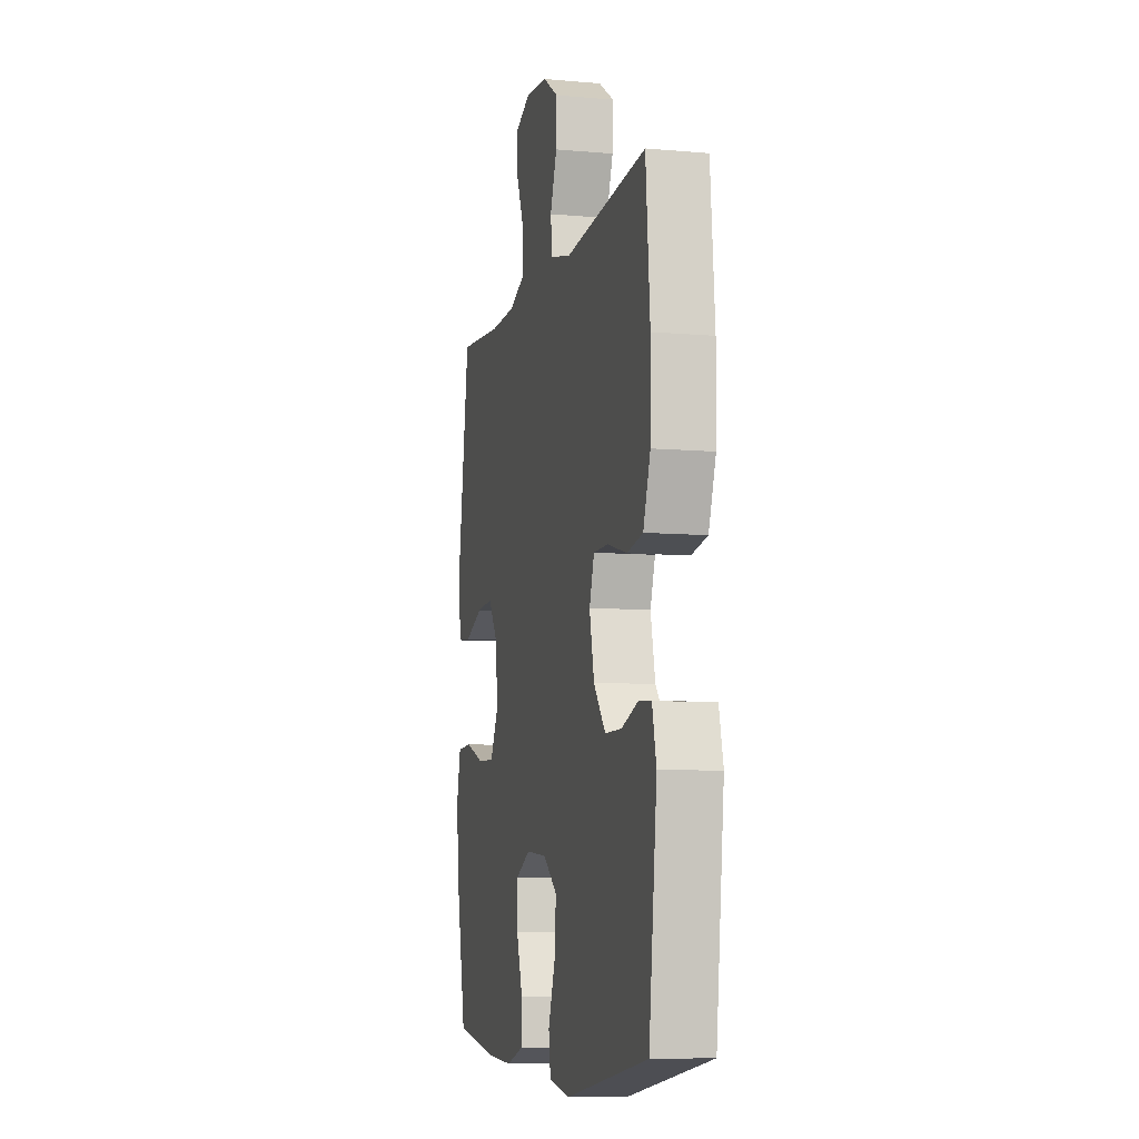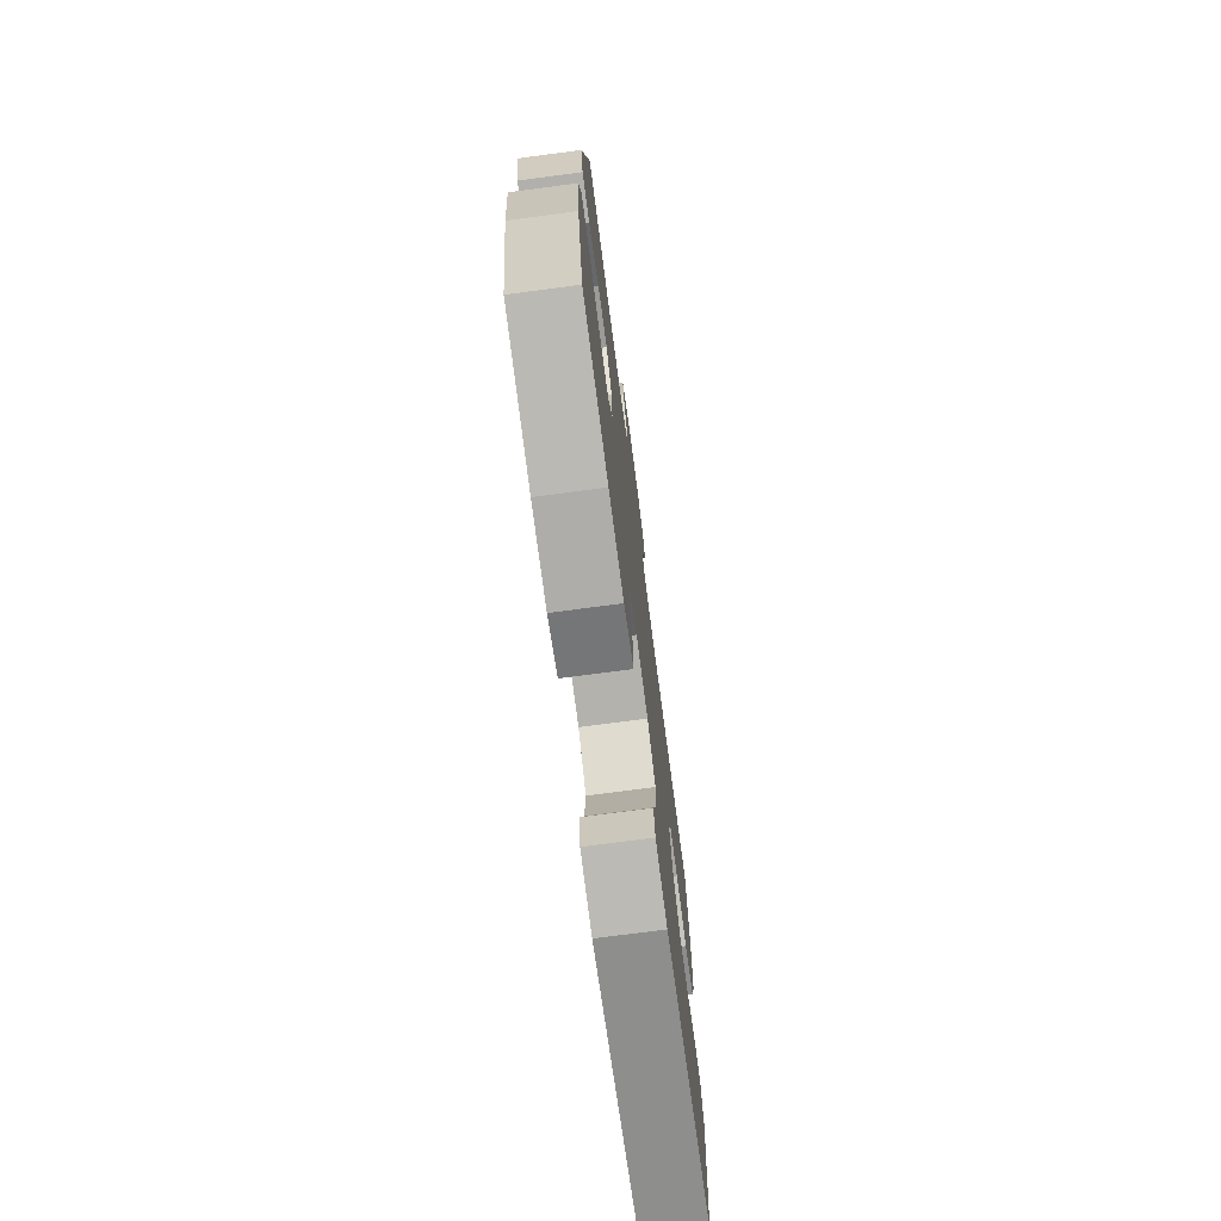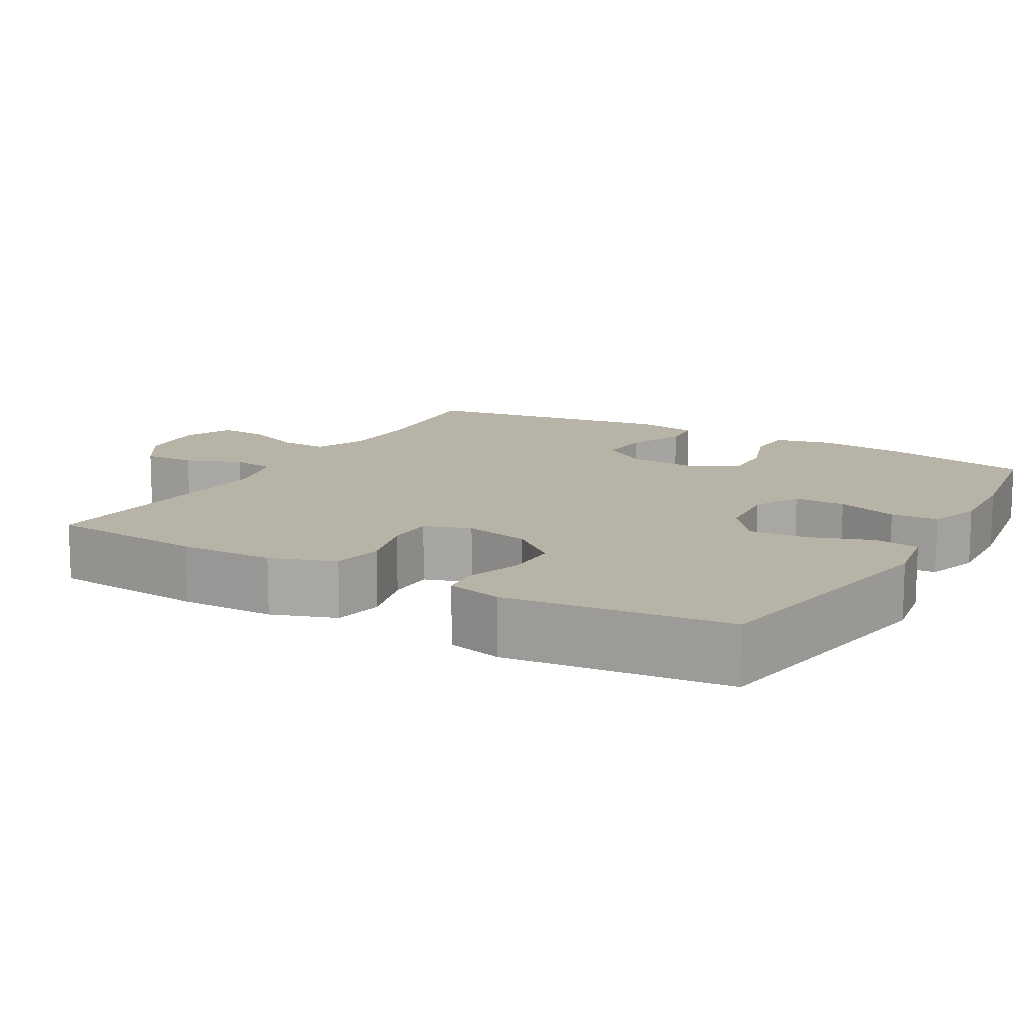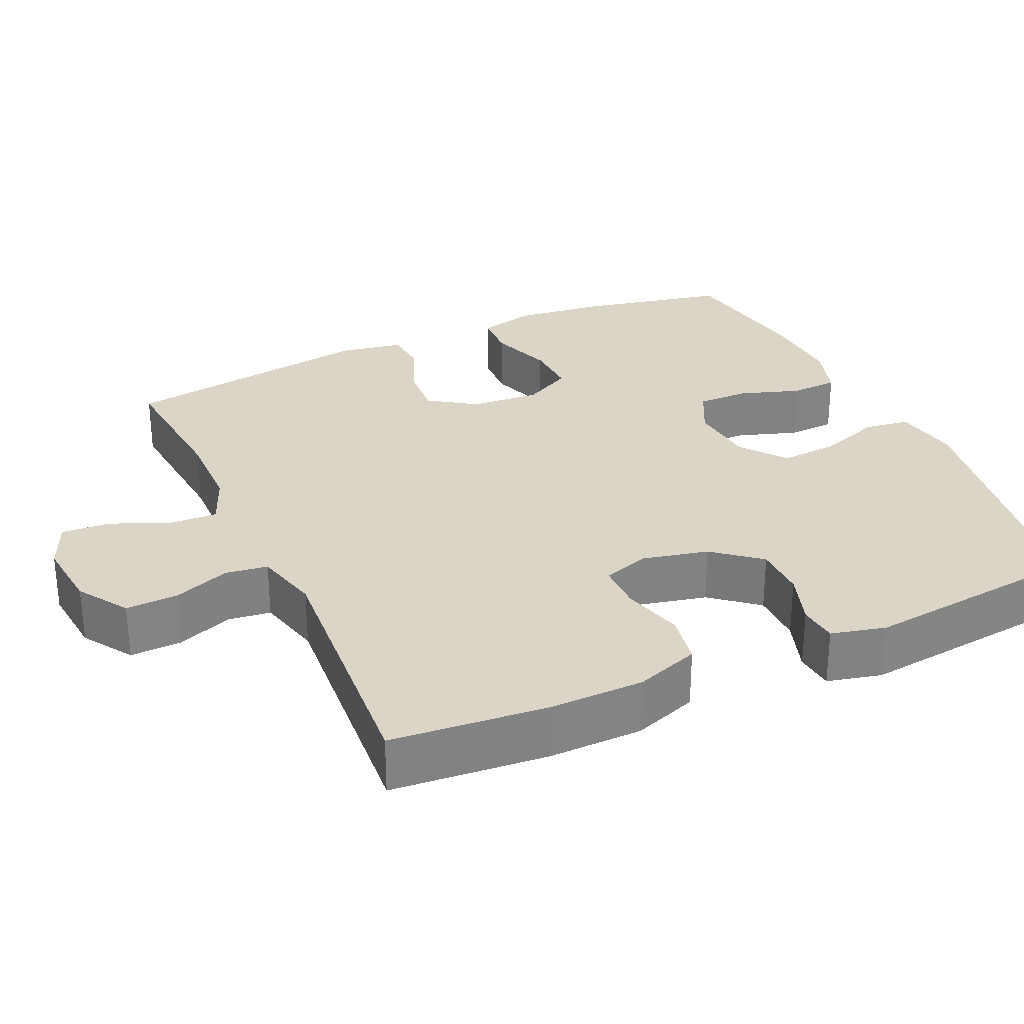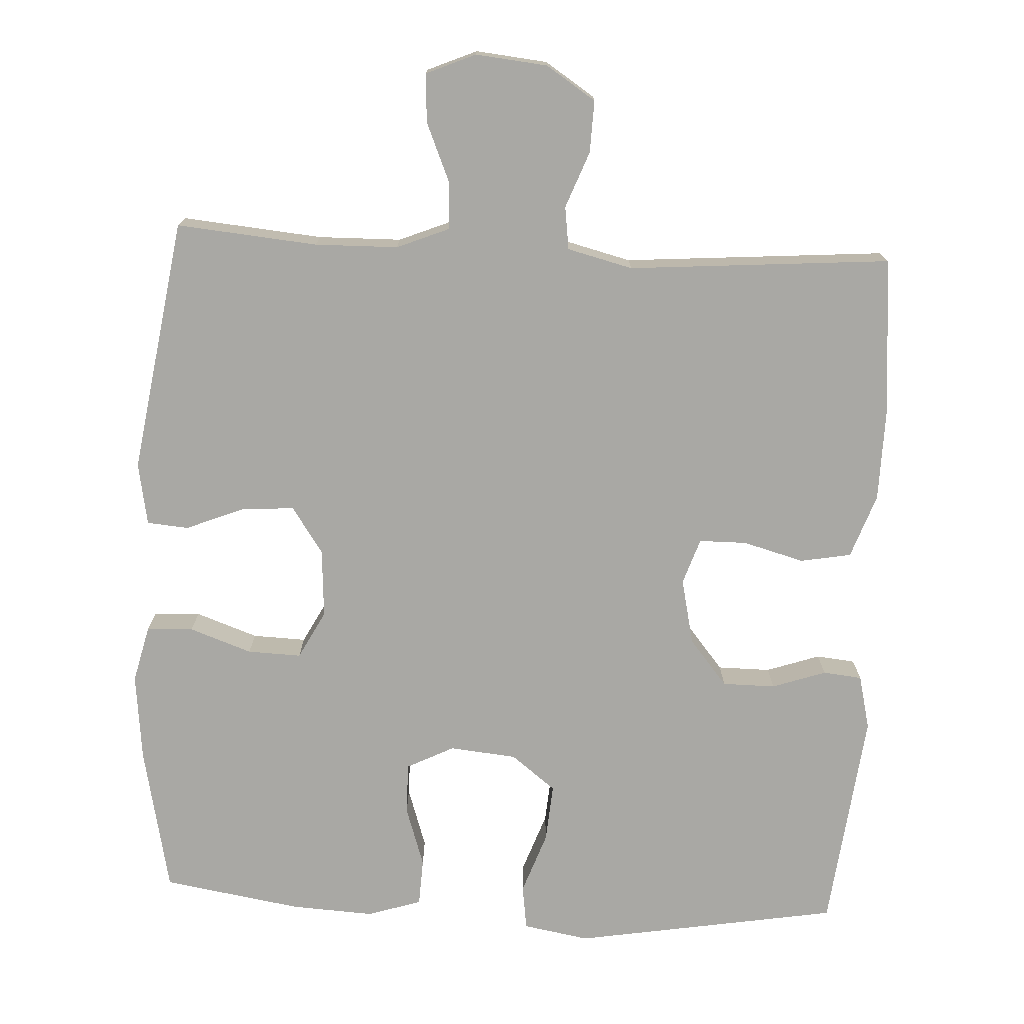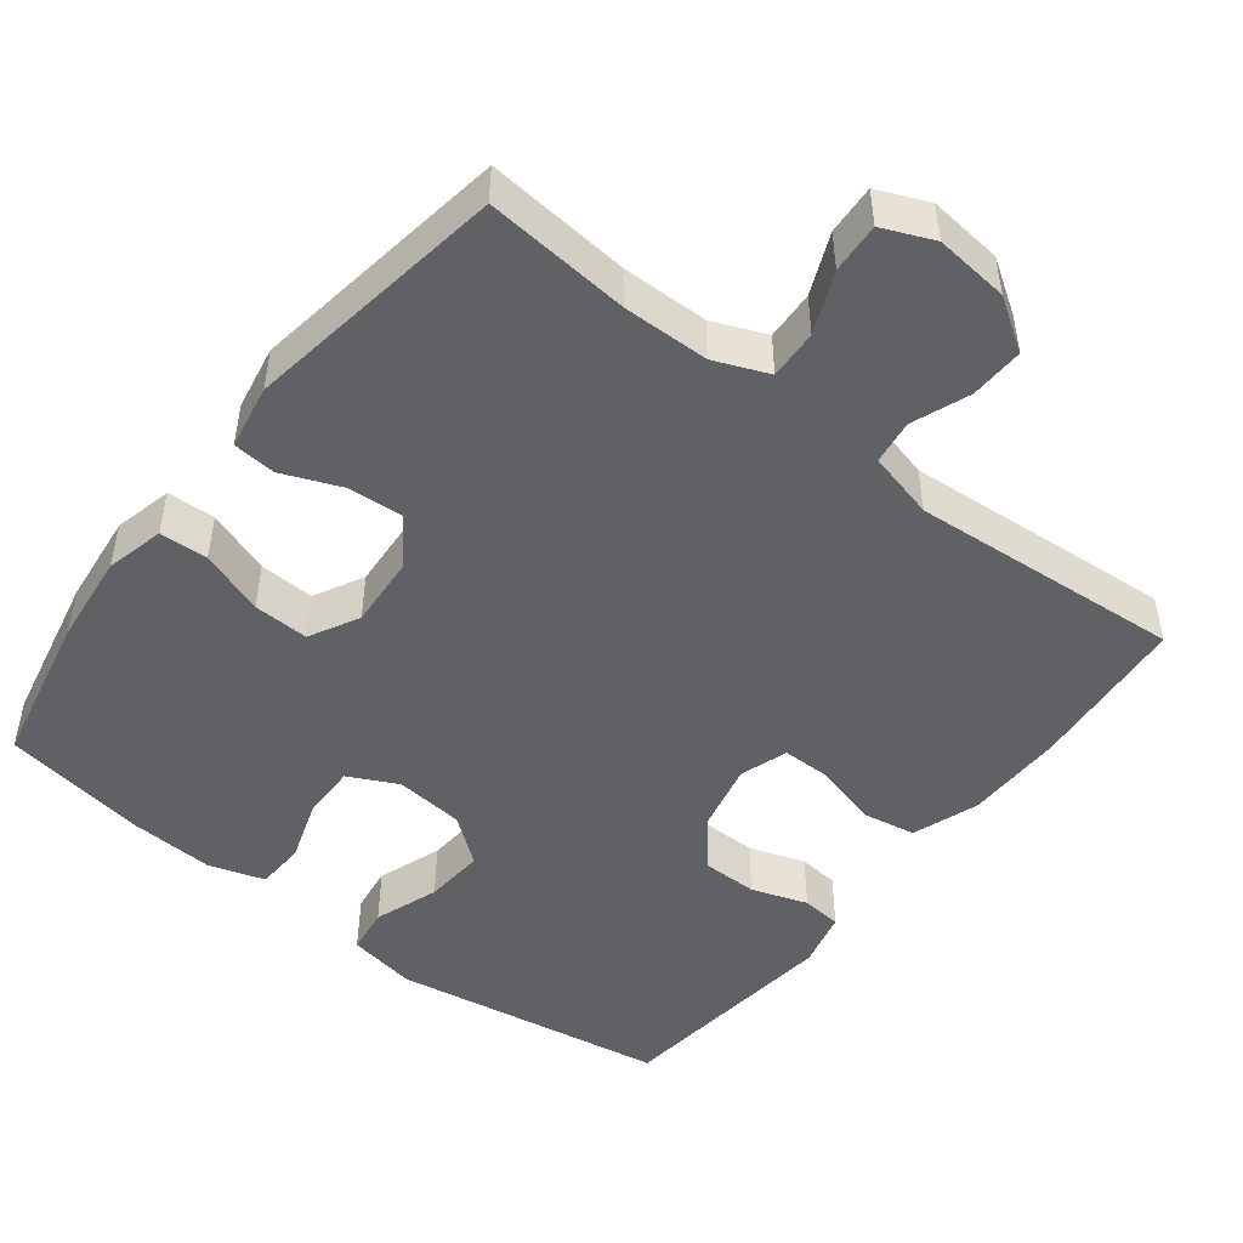
<metadata>
{"format":"obj","ext":"obj","renderer":"f3d","projection":"perspective","resolution":1024,"background":"white","views":[{"elev":-8.2,"azim":76.3,"up":"+Z"},{"elev":-74.1,"azim":-82.5,"up":"+Z"},{"elev":12.9,"azim":119.9,"up":"+Y"},{"elev":29.5,"azim":65.5,"up":"+Y"},{"elev":-75.0,"azim":-2.9,"up":"+Y"},{"elev":-48.6,"azim":-37.9,"up":"+Y"}]}
</metadata>
<code>
o path3420
v -0.2983 0.0375 -0.5609
v -0.184 0.0375 -0.5671
v -0.1099 0.0375 -0.5434
v -0.1067 0.0375 -0.4784
v -0.1344 0.0375 -0.3948
v -0.1351 0.0375 -0.324
v -0.07017 0.0375 -0.2914
v 0.02202 0.0375 -0.3003
v 0.08374 0.0375 -0.3482
v 0.07756 0.0375 -0.4278
v 0.0469 0.0375 -0.5136
v 0.05546 0.0375 -0.5752
v 0.1468 0.0375 -0.5912
v 0.5123 0.0375 -0.5299
v 0.5475 0.0375 -0.2248
v 0.5294 0.0375 -0.1497
v 0.4758 0.0375 -0.1442
v 0.4017 0.0375 -0.1695
v 0.3287 0.0375 -0.1692
v 0.2762 0.0375 -0.1055
v 0.2558 0.0375 -0.01457
v 0.2772 0.0375 0.04893
v 0.3429 0.0375 0.04923
v 0.4271 0.0375 0.02624
v 0.4972 0.0375 0.0388
v 0.5286 0.0375 0.1272
v 0.5309 0.0375 0.2572
v 0.5123 0.0375 0.4718
v 0.1506 0.0375 0.4434
v 0.06064 0.0375 0.4659
v 0.05274 0.0375 0.5248
v 0.08242 0.0375 0.6023
v 0.08494 0.0375 0.674
v 0.01659 0.0375 0.7186
v -0.08224 0.0375 0.7285
v -0.1501 0.0375 0.6994
v -0.1462 0.0375 0.6327
v -0.1119 0.0375 0.5518
v -0.109 0.0375 0.4859
v -0.1808 0.0375 0.4564
v -0.2955 0.0375 0.4543
v -0.4896 0.0375 0.4718
v -0.5435 0.0375 0.1213
v -0.528 0.0375 0.03553
v -0.4707 0.0375 0.03066
v -0.3915 0.0375 0.06284
v -0.3181 0.0375 0.06834
v -0.2742 0.0375 0.004011
v -0.2677 0.0375 -0.09102
v -0.3026 0.0375 -0.157
v -0.3765 0.0375 -0.1545
v -0.4623 0.0375 -0.1242
v -0.5266 0.0375 -0.1272
v -0.5455 0.0375 -0.2057
v -0.5322 0.0375 -0.3269
v -0.4896 0.0375 -0.5299
v -0.2983 -0.0375 -0.5609
v -0.184 -0.0375 -0.5671
v -0.1099 -0.0375 -0.5434
v -0.1067 -0.0375 -0.4784
v -0.1344 -0.0375 -0.3948
v -0.1351 -0.0375 -0.324
v -0.07017 -0.0375 -0.2914
v 0.02202 -0.0375 -0.3003
v 0.08374 -0.0375 -0.3482
v 0.07756 -0.0375 -0.4278
v 0.0469 -0.0375 -0.5136
v 0.05546 -0.0375 -0.5752
v 0.1468 -0.0375 -0.5912
v 0.5123 -0.0375 -0.5299
v 0.5475 -0.0375 -0.2248
v 0.5294 -0.0375 -0.1497
v 0.4758 -0.0375 -0.1442
v 0.4017 -0.0375 -0.1695
v 0.3287 -0.0375 -0.1692
v 0.2762 -0.0375 -0.1055
v 0.2558 -0.0375 -0.01457
v 0.2772 -0.0375 0.04893
v 0.3429 -0.0375 0.04923
v 0.4271 -0.0375 0.02624
v 0.4972 -0.0375 0.0388
v 0.5286 -0.0375 0.1272
v 0.5309 -0.0375 0.2572
v 0.5123 -0.0375 0.4718
v 0.1506 -0.0375 0.4434
v 0.06064 -0.0375 0.4659
v 0.05274 -0.0375 0.5248
v 0.08242 -0.0375 0.6023
v 0.08494 -0.0375 0.674
v 0.01659 -0.0375 0.7186
v -0.08224 -0.0375 0.7285
v -0.1501 -0.0375 0.6994
v -0.1462 -0.0375 0.6327
v -0.1119 -0.0375 0.5518
v -0.109 -0.0375 0.4859
v -0.1808 -0.0375 0.4564
v -0.2955 -0.0375 0.4543
v -0.4896 -0.0375 0.4718
v -0.5435 -0.0375 0.1213
v -0.528 -0.0375 0.03553
v -0.4707 -0.0375 0.03066
v -0.3915 -0.0375 0.06284
v -0.3181 -0.0375 0.06834
v -0.2742 -0.0375 0.004011
v -0.2677 -0.0375 -0.09102
v -0.3026 -0.0375 -0.157
v -0.3765 -0.0375 -0.1545
v -0.4623 -0.0375 -0.1242
v -0.5266 -0.0375 -0.1272
v -0.5455 -0.0375 -0.2057
v -0.5322 -0.0375 -0.3269
v -0.4896 -0.0375 -0.5299
v 0.05546 0.0375 -0.5752
v 0.05546 0.0375 -0.5752
v 0.1468 0.0375 -0.5912
v 0.0469 0.0375 -0.5136
v -0.2983 0.0375 -0.5609
v -0.184 0.0375 -0.5671
v -0.1099 0.0375 -0.5434
v -0.1099 0.0375 -0.5434
v -0.1067 0.0375 -0.4784
v 0.5123 0.0375 -0.5299
v 0.5123 0.0375 -0.5299
v -0.4896 0.0375 -0.5299
v -0.4896 0.0375 -0.5299
v 0.07756 0.0375 -0.4278
v -0.1344 0.0375 -0.3948
v -0.5322 0.0375 -0.3269
v 0.08374 0.0375 -0.3482
v -0.1351 0.0375 -0.324
v -0.1351 0.0375 -0.324
v 0.02202 0.0375 -0.3003
v 0.5475 0.0375 -0.2248
v -0.5455 0.0375 -0.2057
v -0.07017 0.0375 -0.2914
v 0.5294 0.0375 -0.1497
v 0.5294 0.0375 -0.1497
v -0.5266 0.0375 -0.1272
v -0.5266 0.0375 -0.1272
v -0.3026 0.0375 -0.157
v -0.3026 0.0375 -0.157
v -0.3765 0.0375 -0.1545
v 0.4017 0.0375 -0.1695
v 0.3287 0.0375 -0.1692
v 0.4758 0.0375 -0.1442
v 0.2762 0.0375 -0.1055
v -0.2677 0.0375 -0.09102
v -0.4623 0.0375 -0.1242
v 0.2558 0.0375 -0.01457
v -0.2742 0.0375 0.004011
v 0.2772 0.0375 0.04893
v 0.2772 0.0375 0.04893
v -0.3181 0.0375 0.06834
v 0.3429 0.0375 0.04923
v 0.4271 0.0375 0.02624
v 0.4972 0.0375 0.0388
v 0.4972 0.0375 0.0388
v -0.528 0.0375 0.03553
v -0.528 0.0375 0.03553
v -0.4707 0.0375 0.03066
v -0.3915 0.0375 0.06284
v -0.5435 0.0375 0.1213
v 0.5286 0.0375 0.1272
v 0.5309 0.0375 0.2572
v -0.4896 0.0375 0.4718
v -0.4896 0.0375 0.4718
v -0.2955 0.0375 0.4543
v -0.1808 0.0375 0.4564
v 0.1506 0.0375 0.4434
v 0.06064 0.0375 0.4659
v 0.06064 0.0375 0.4659
v 0.5123 0.0375 0.4718
v 0.5123 0.0375 0.4718
v -0.109 0.0375 0.4859
v -0.109 0.0375 0.4859
v 0.05274 0.0375 0.5248
v -0.1119 0.0375 0.5518
v 0.08242 0.0375 0.6023
v -0.1462 0.0375 0.6327
v 0.08494 0.0375 0.674
v -0.1501 0.0375 0.6994
v -0.1501 0.0375 0.6994
v 0.01659 0.0375 0.7186
v -0.08224 0.0375 0.7285
v 0.05546 -0.0375 -0.5752
v 0.05546 -0.0375 -0.5752
v 0.1468 -0.0375 -0.5912
v 0.0469 -0.0375 -0.5136
v -0.2983 -0.0375 -0.5609
v -0.184 -0.0375 -0.5671
v -0.1099 -0.0375 -0.5434
v -0.1099 -0.0375 -0.5434
v -0.1067 -0.0375 -0.4784
v 0.5123 -0.0375 -0.5299
v 0.5123 -0.0375 -0.5299
v -0.4896 -0.0375 -0.5299
v -0.4896 -0.0375 -0.5299
v 0.07756 -0.0375 -0.4278
v -0.1344 -0.0375 -0.3948
v -0.5322 -0.0375 -0.3269
v 0.08374 -0.0375 -0.3482
v -0.1351 -0.0375 -0.324
v -0.1351 -0.0375 -0.324
v 0.02202 -0.0375 -0.3003
v 0.5475 -0.0375 -0.2248
v -0.5455 -0.0375 -0.2057
v -0.07017 -0.0375 -0.2914
v 0.5294 -0.0375 -0.1497
v 0.5294 -0.0375 -0.1497
v -0.5266 -0.0375 -0.1272
v -0.5266 -0.0375 -0.1272
v -0.3026 -0.0375 -0.157
v -0.3026 -0.0375 -0.157
v -0.3765 -0.0375 -0.1545
v 0.4017 -0.0375 -0.1695
v 0.3287 -0.0375 -0.1692
v 0.4758 -0.0375 -0.1442
v 0.2762 -0.0375 -0.1055
v -0.2677 -0.0375 -0.09102
v -0.4623 -0.0375 -0.1242
v 0.2558 -0.0375 -0.01457
v -0.2742 -0.0375 0.004011
v 0.2772 -0.0375 0.04893
v 0.2772 -0.0375 0.04893
v -0.3181 -0.0375 0.06834
v 0.3429 -0.0375 0.04923
v 0.4271 -0.0375 0.02624
v 0.4972 -0.0375 0.0388
v 0.4972 -0.0375 0.0388
v -0.528 -0.0375 0.03553
v -0.528 -0.0375 0.03553
v -0.4707 -0.0375 0.03066
v -0.3915 -0.0375 0.06284
v -0.5435 -0.0375 0.1213
v 0.5286 -0.0375 0.1272
v 0.5309 -0.0375 0.2572
v -0.4896 -0.0375 0.4718
v -0.4896 -0.0375 0.4718
v -0.2955 -0.0375 0.4543
v -0.1808 -0.0375 0.4564
v 0.1506 -0.0375 0.4434
v 0.06064 -0.0375 0.4659
v 0.06064 -0.0375 0.4659
v 0.5123 -0.0375 0.4718
v 0.5123 -0.0375 0.4718
v -0.109 -0.0375 0.4859
v -0.109 -0.0375 0.4859
v 0.05274 -0.0375 0.5248
v -0.1119 -0.0375 0.5518
v 0.08242 -0.0375 0.6023
v -0.1462 -0.0375 0.6327
v 0.08494 -0.0375 0.674
v -0.1501 -0.0375 0.6994
v -0.1501 -0.0375 0.6994
v 0.01659 -0.0375 0.7186
v -0.08224 -0.0375 0.7285
f 205 215 194
f 246 240 242
f 239 225 240
f 202 200 199
f 250 249 248
f 198 188 187
f 189 200 196
f 240 225 222
f 207 219 202
f 253 251 256
f 225 239 233
f 236 226 235
f 221 207 204
f 242 223 241
f 223 222 221
f 194 198 187
f 218 201 216
f 216 194 215
f 255 249 250
f 194 216 201
f 249 255 251
f 206 214 220
f 230 232 234
f 242 240 222
f 212 202 219
f 194 201 198
f 201 218 204
f 221 219 207
f 223 226 236
f 242 222 223
f 241 223 236
f 187 188 185
f 228 235 227
f 234 233 239
f 212 214 200
f 256 251 255
f 215 205 217
f 200 202 212
f 234 239 237
f 221 204 218
f 206 220 210
f 189 199 200
f 208 217 205
f 248 249 246
f 244 241 236
f 252 255 250
f 233 234 232
f 222 219 221
f 200 214 206
f 248 246 242
f 227 235 226
f 193 190 191
f 199 189 190
f 199 190 193
f 114 13 69 186
f 11 12 68 67
f 1 2 58 57
f 2 120 192 58
f 3 4 60 59
f 13 123 195 69
f 125 1 57 197
f 10 11 67 66
f 4 5 61 60
f 55 56 112 111
f 9 10 66 65
f 5 131 203 61
f 8 9 65 64
f 14 15 71 70
f 54 55 111 110
f 6 7 63 62
f 7 8 64 63
f 15 137 209 71
f 139 54 110 211
f 141 51 107 213
f 18 19 75 74
f 17 18 74 73
f 16 17 73 72
f 19 20 76 75
f 49 50 106 105
f 52 53 109 108
f 51 52 108 107
f 20 21 77 76
f 48 49 105 104
f 21 152 224 77
f 47 48 104 103
f 23 24 80 79
f 24 157 229 80
f 159 45 101 231
f 45 46 102 101
f 43 44 100 99
f 25 26 82 81
f 22 23 79 78
f 46 47 103 102
f 26 27 83 82
f 166 43 99 238
f 41 42 98 97
f 40 41 97 96
f 29 171 243 85
f 173 29 85 245
f 27 28 84 83
f 175 40 96 247
f 30 31 87 86
f 38 39 95 94
f 31 32 88 87
f 37 38 94 93
f 32 33 89 88
f 182 37 93 254
f 33 34 90 89
f 35 36 92 91
f 34 35 91 90
f 133 122 143
f 174 170 168
f 167 168 153
f 130 127 128
f 178 176 177
f 126 115 116
f 117 124 128
f 168 150 153
f 135 130 147
f 181 184 179
f 153 161 167
f 164 163 154
f 149 132 135
f 170 169 151
f 151 149 150
f 122 115 126
f 146 144 129
f 144 143 122
f 183 178 177
f 122 129 144
f 177 179 183
f 134 148 142
f 158 162 160
f 170 150 168
f 140 147 130
f 122 126 129
f 129 132 146
f 149 135 147
f 151 164 154
f 170 151 150
f 169 164 151
f 115 113 116
f 156 155 163
f 162 167 161
f 140 128 142
f 184 183 179
f 143 145 133
f 128 140 130
f 162 165 167
f 149 146 132
f 134 138 148
f 117 128 127
f 136 133 145
f 176 174 177
f 172 164 169
f 180 178 183
f 161 160 162
f 150 149 147
f 128 134 142
f 176 170 174
f 155 154 163
f 121 119 118
f 127 118 117
f 127 121 118

</code>
